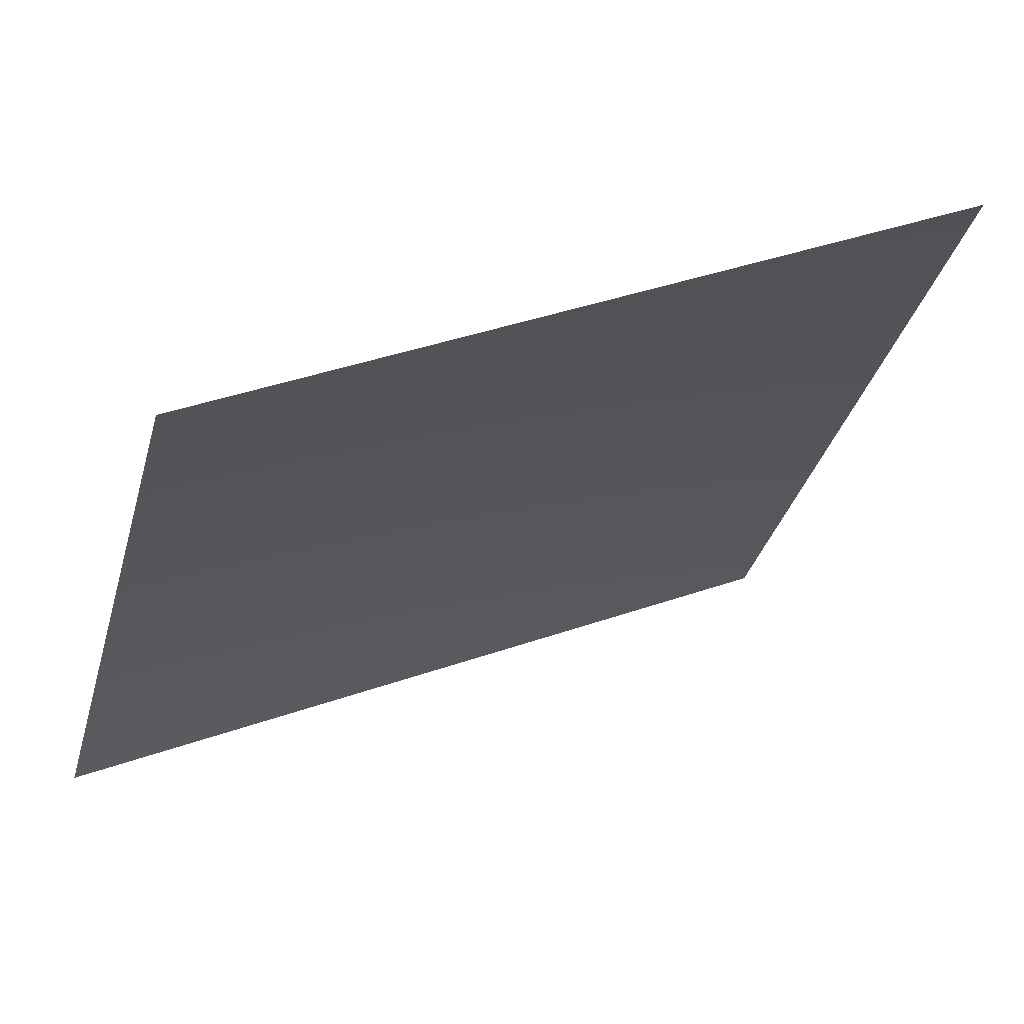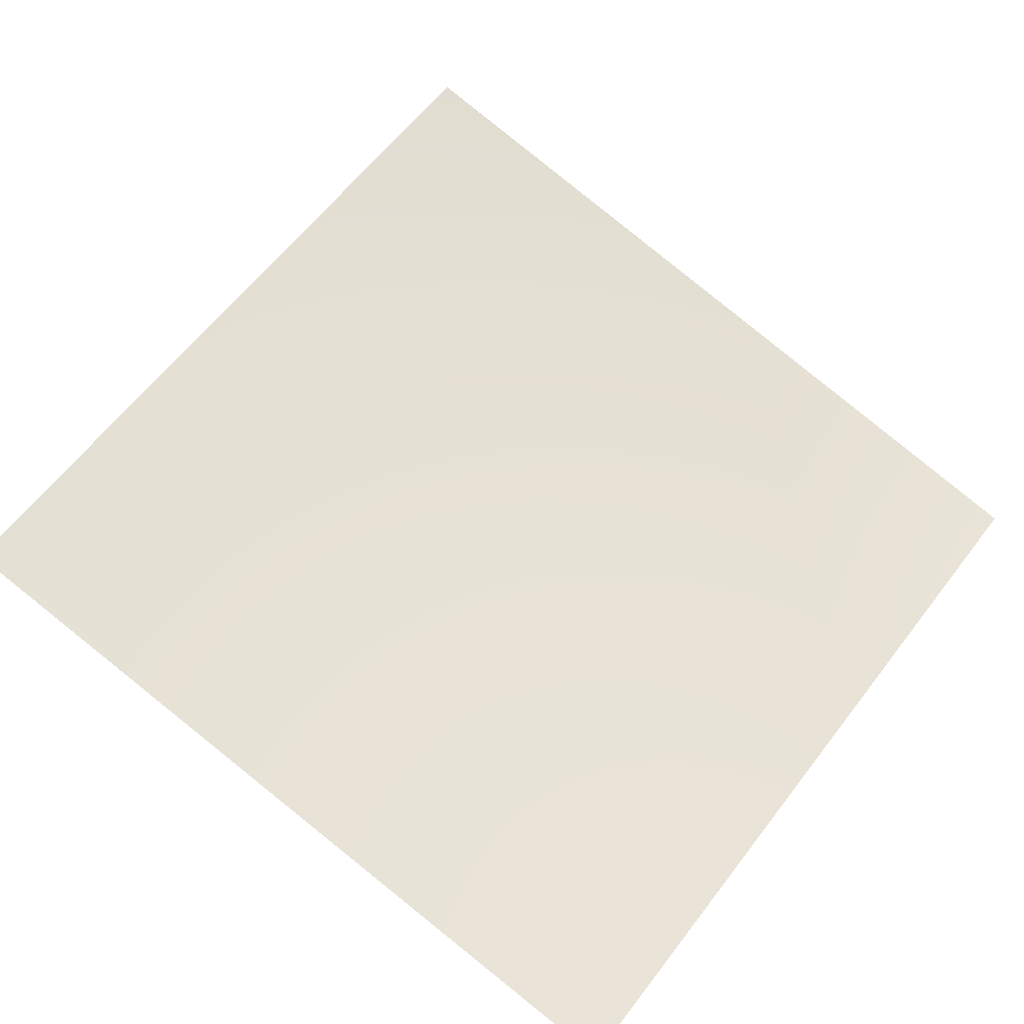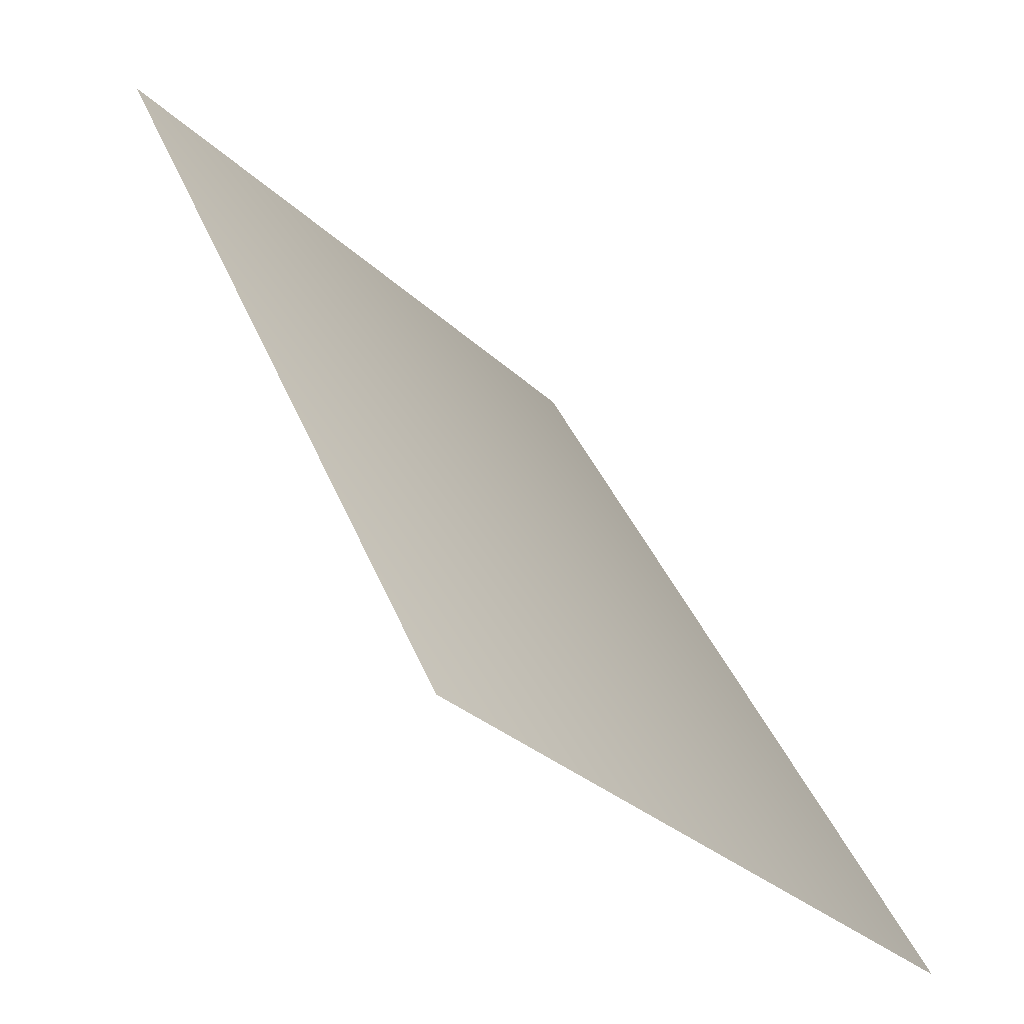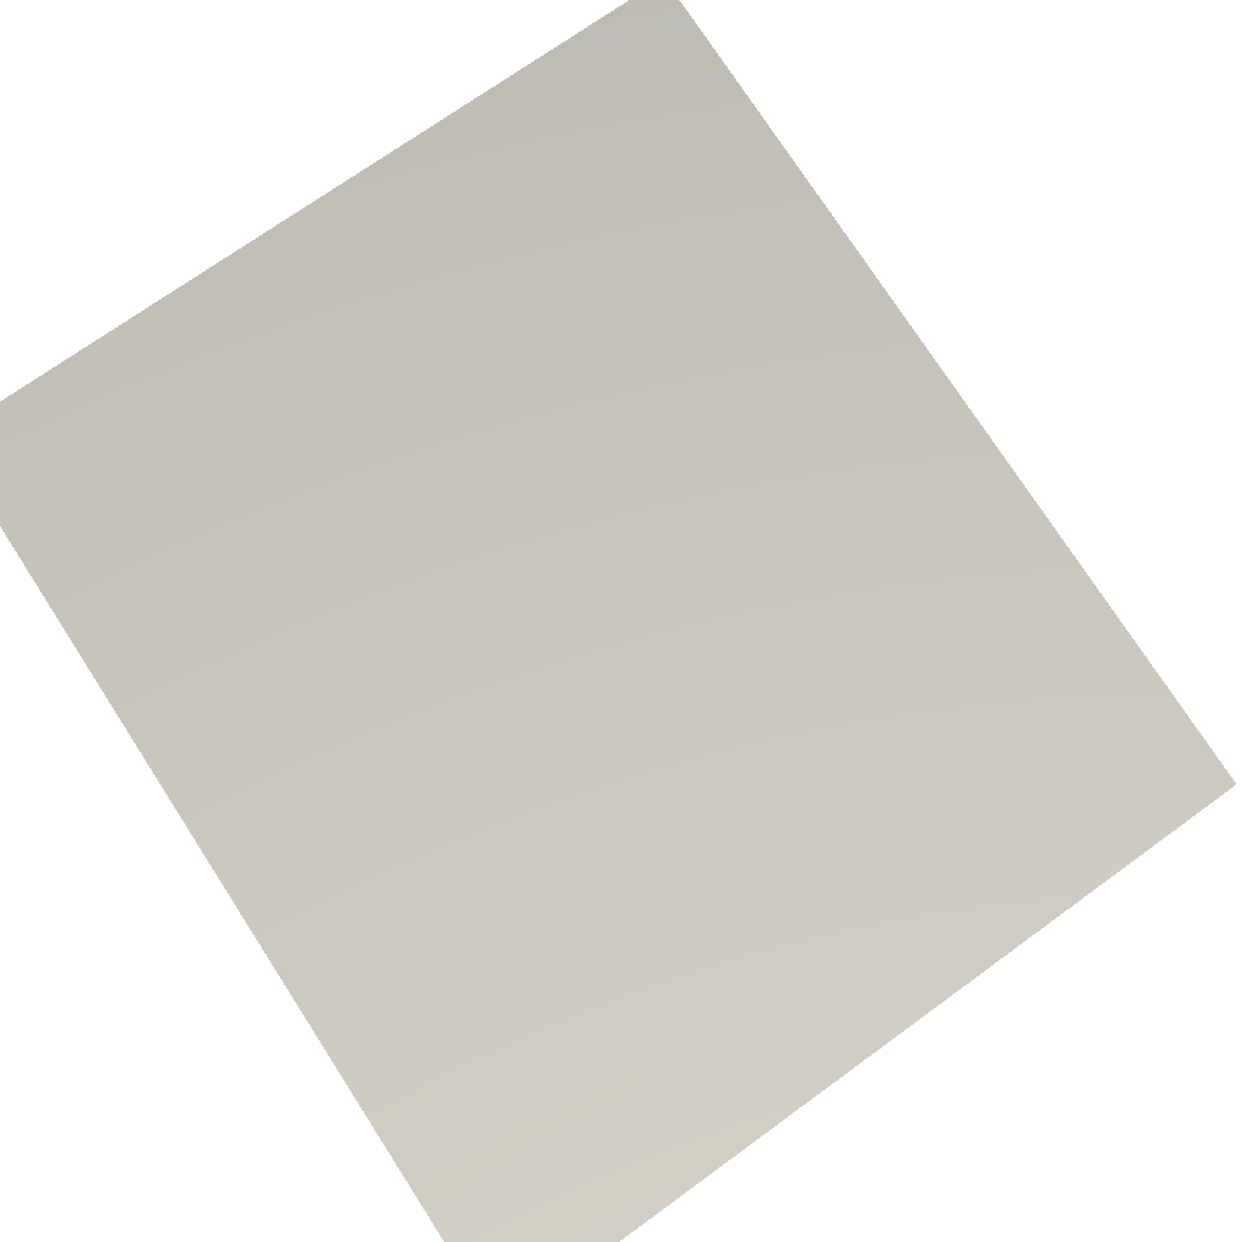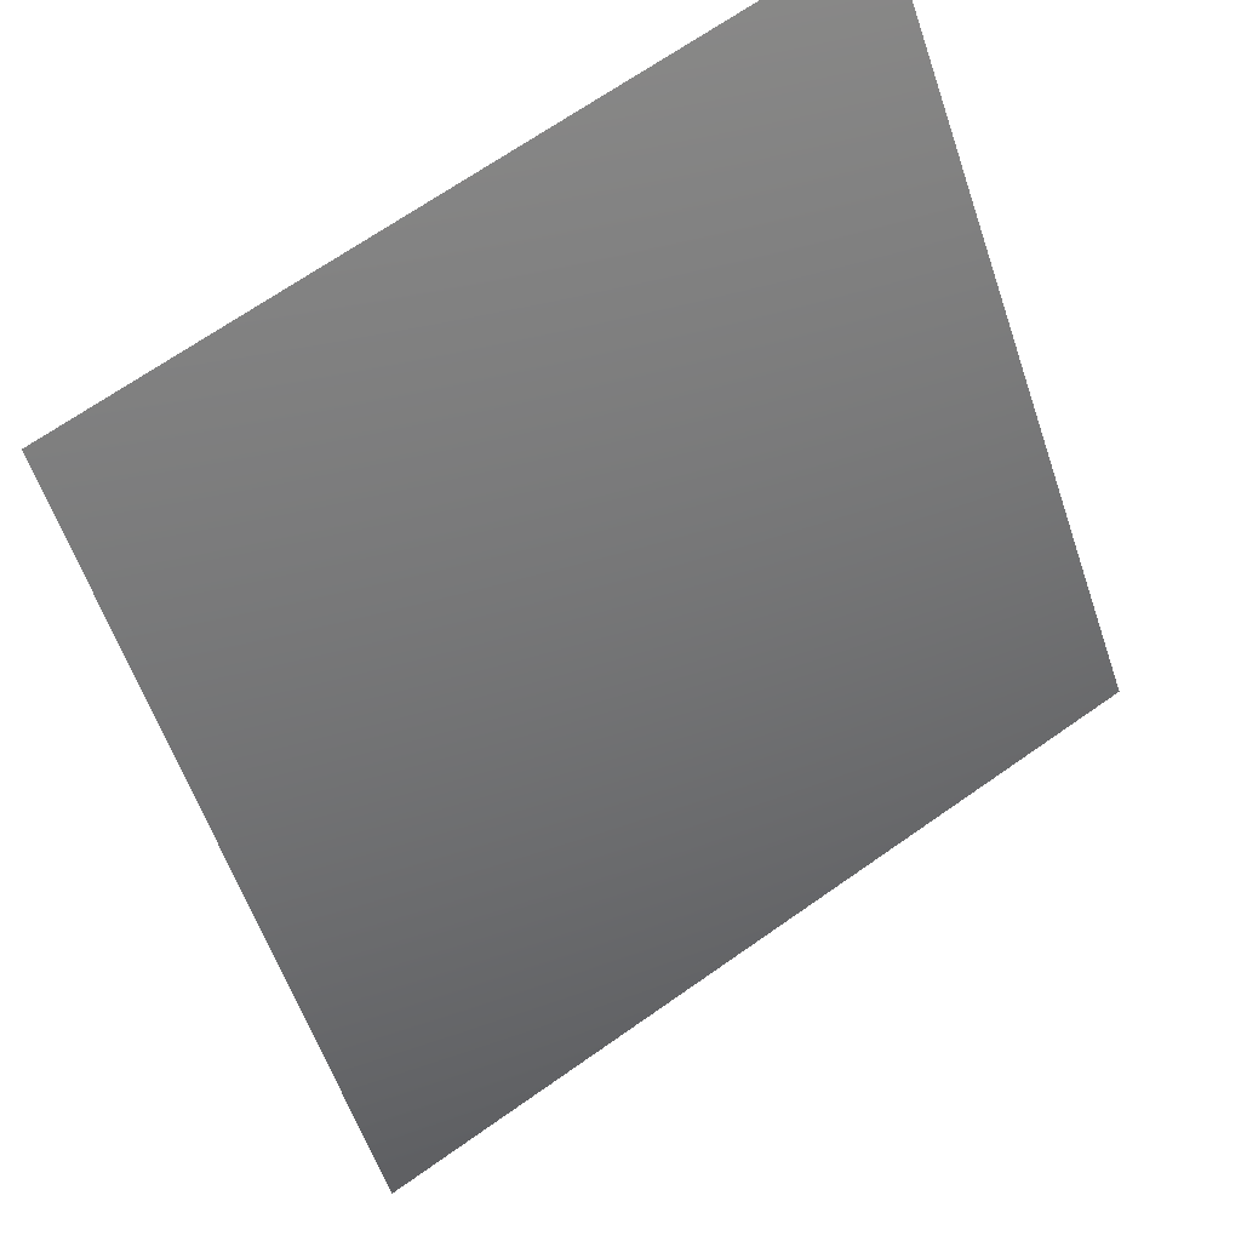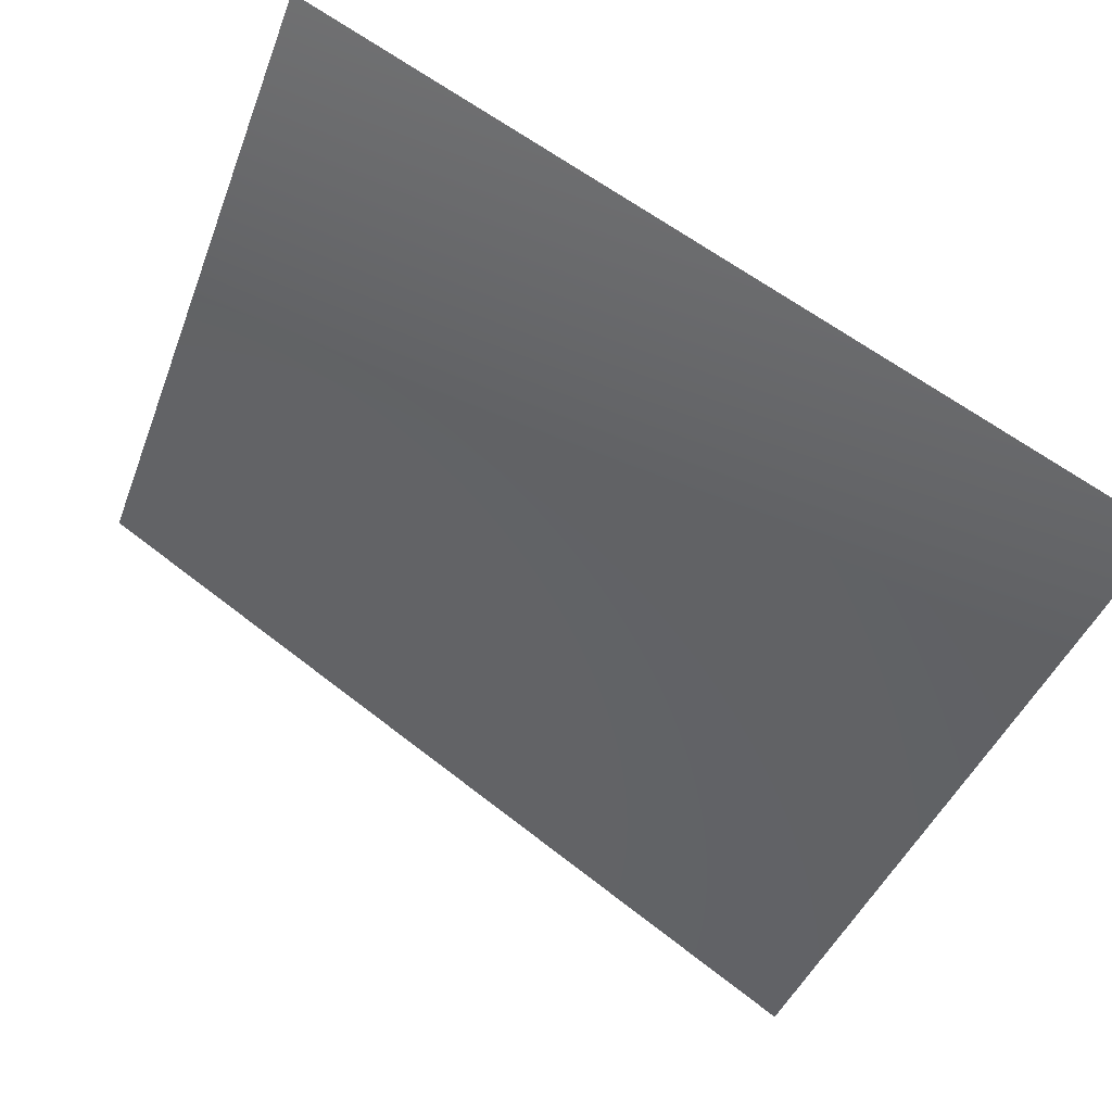
<metadata>
{"format":"obj","ext":"obj","renderer":"f3d","projection":"perspective","resolution":1024,"background":"white","views":[{"elev":40.1,"azim":-29.1,"up":"+Y"},{"elev":76.0,"azim":-141.6,"up":"+Z"},{"elev":-28.5,"azim":119.4,"up":"+Y"},{"elev":62.1,"azim":-35.6,"up":"+Z"},{"elev":68.8,"azim":139.3,"up":"+Y"},{"elev":-47.3,"azim":-109.5,"up":"+Z"}]}
</metadata>
<code>
v 1.819e-12 3135 -7568
v 1477 3135 -7423
v 1329 4551 -6681
v 1.819e-12 4551 -6811
f 1 2 3
f 1 3 4

</code>
